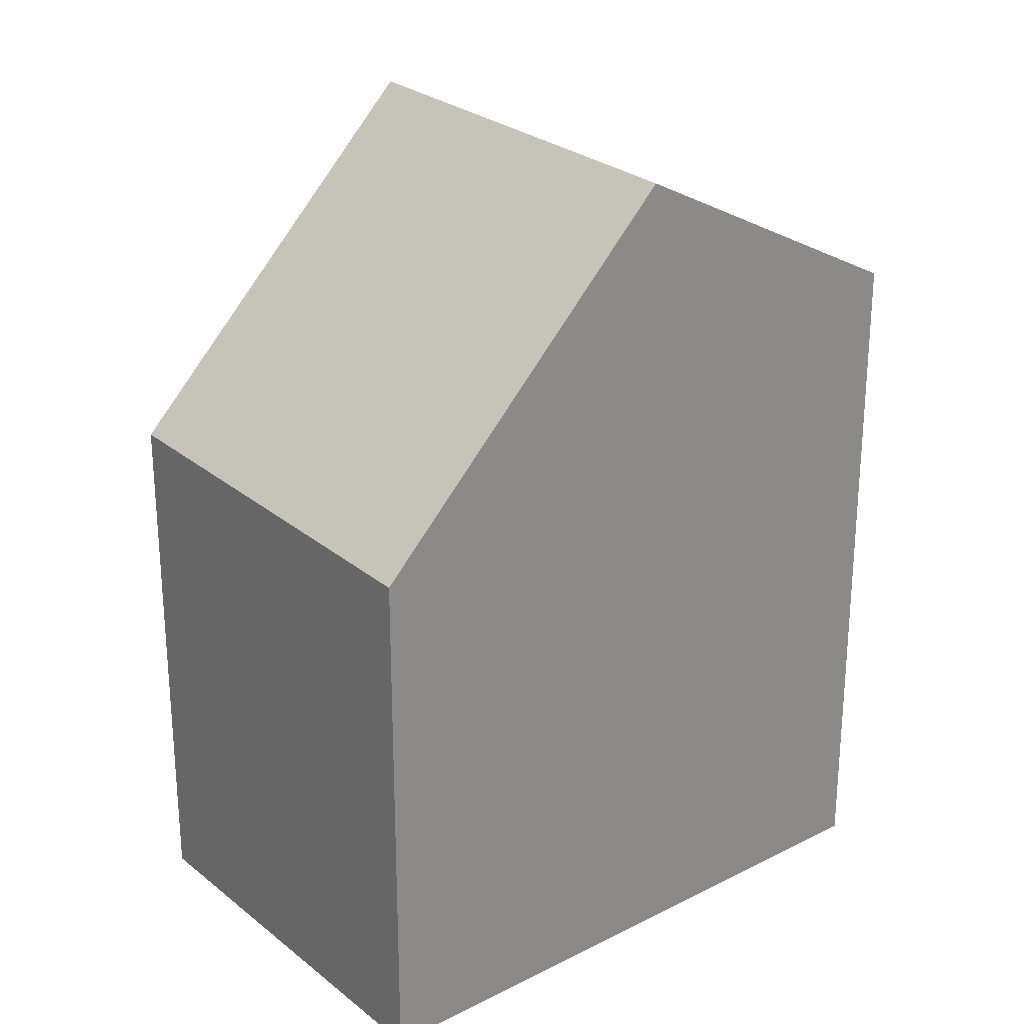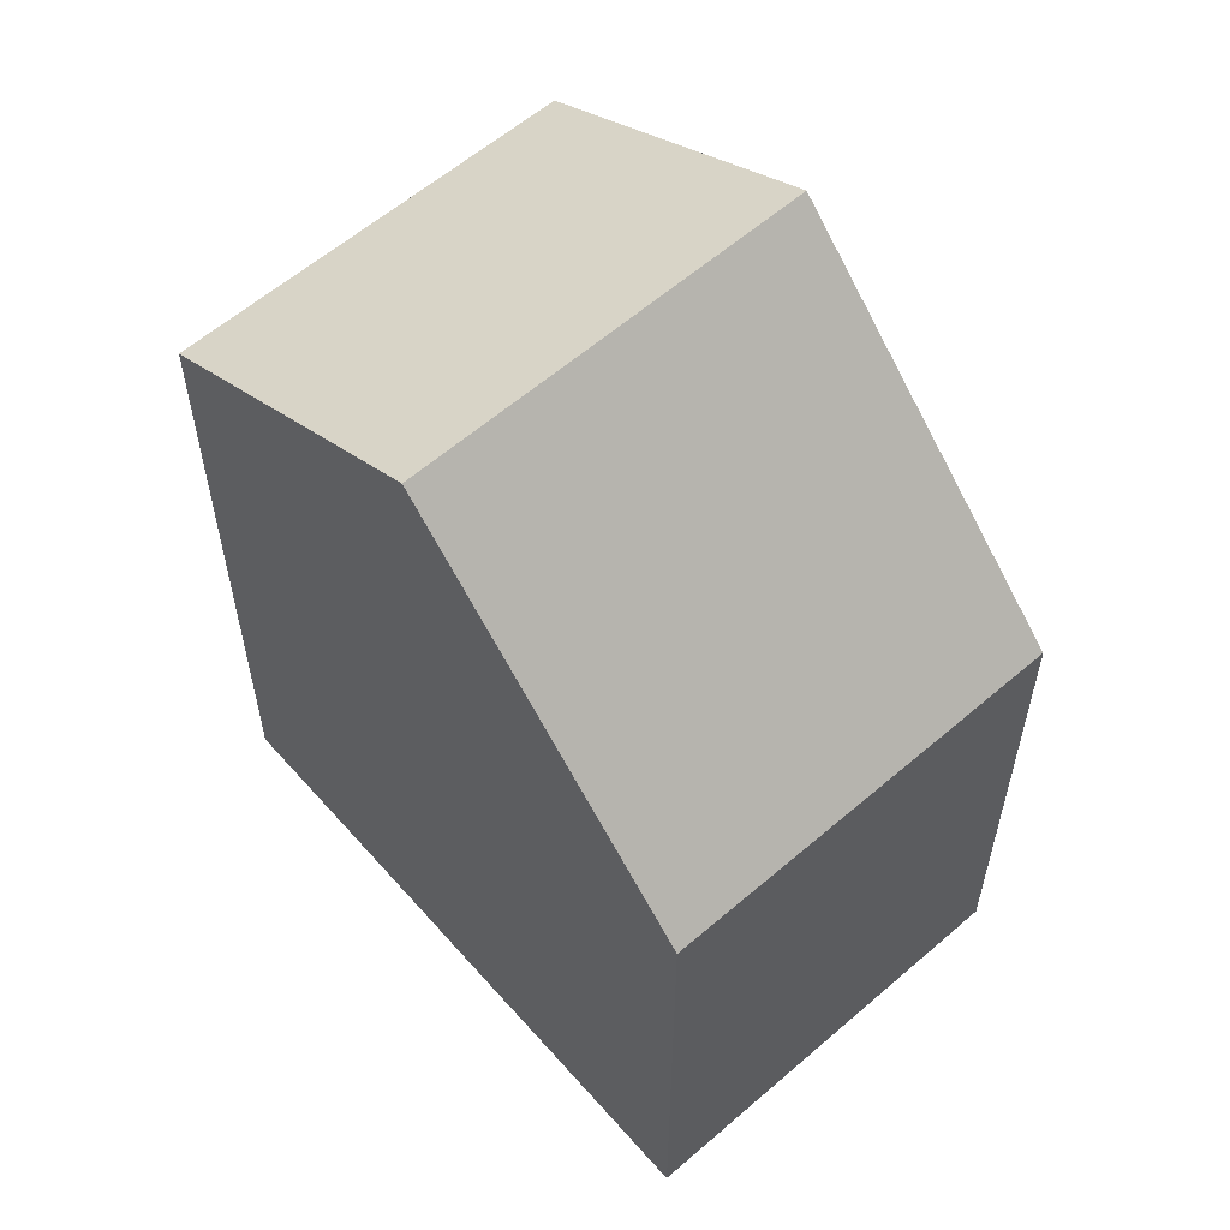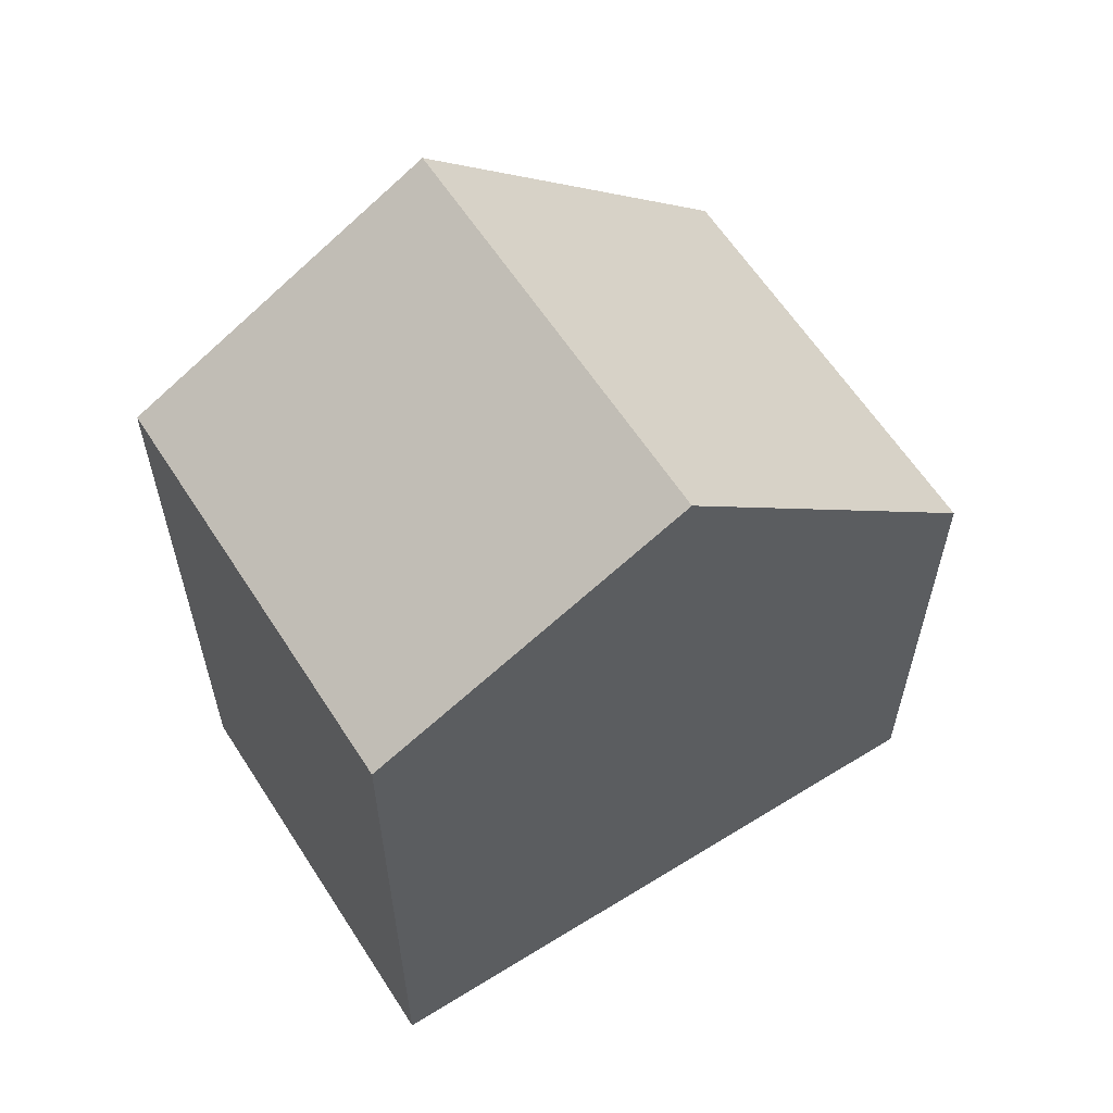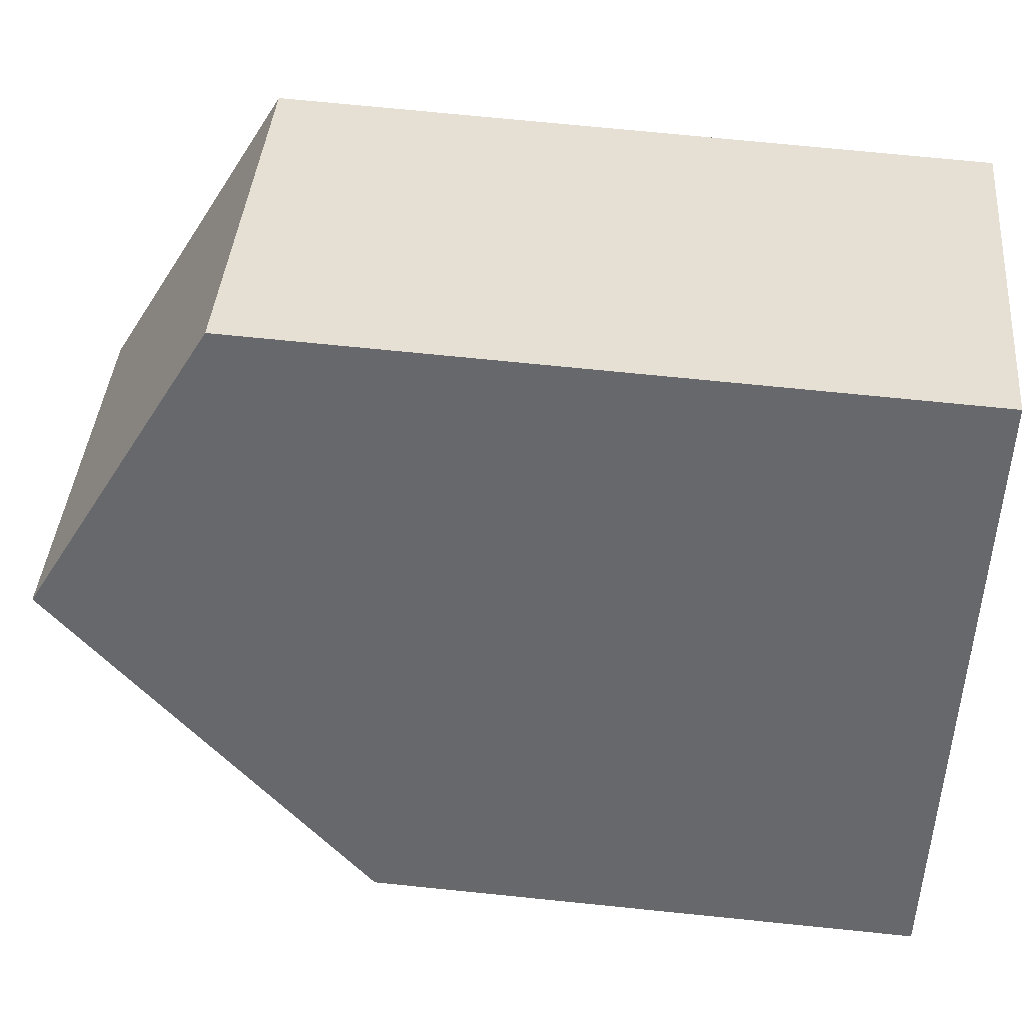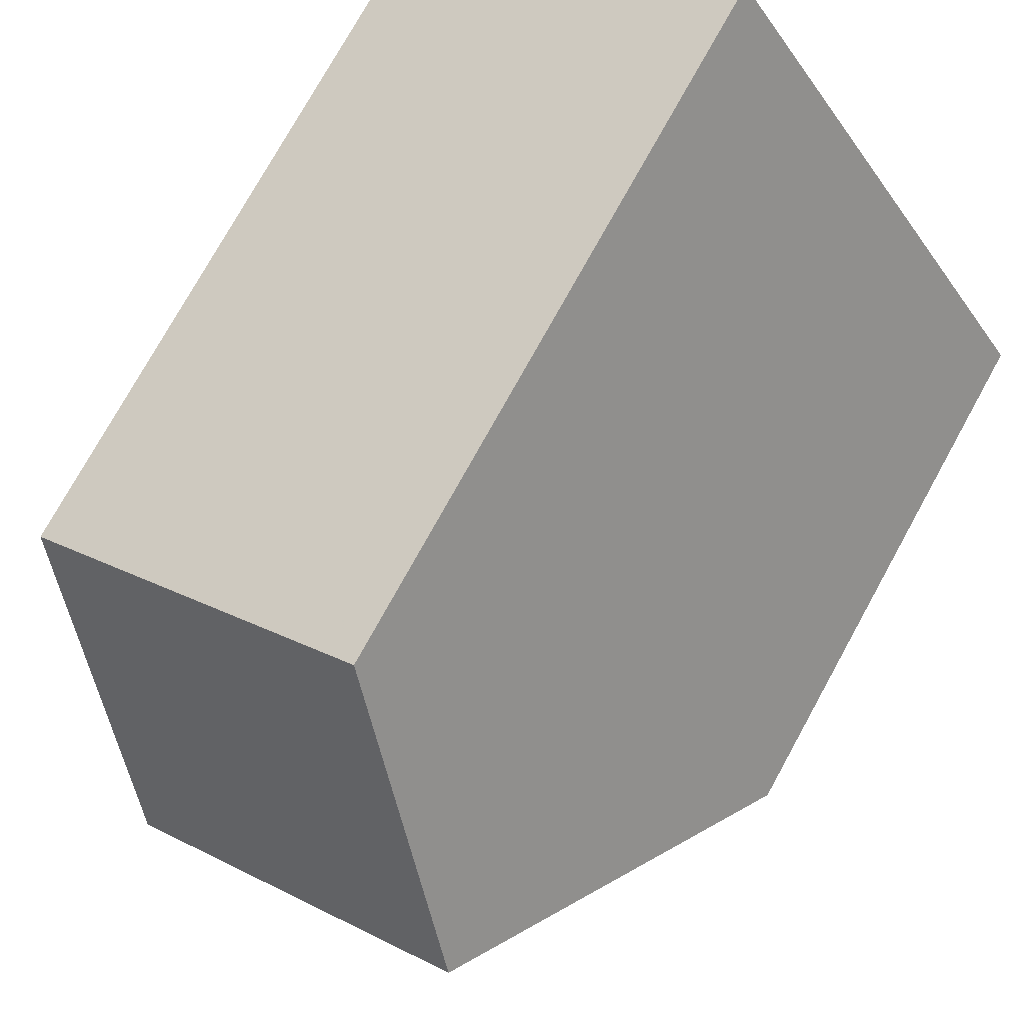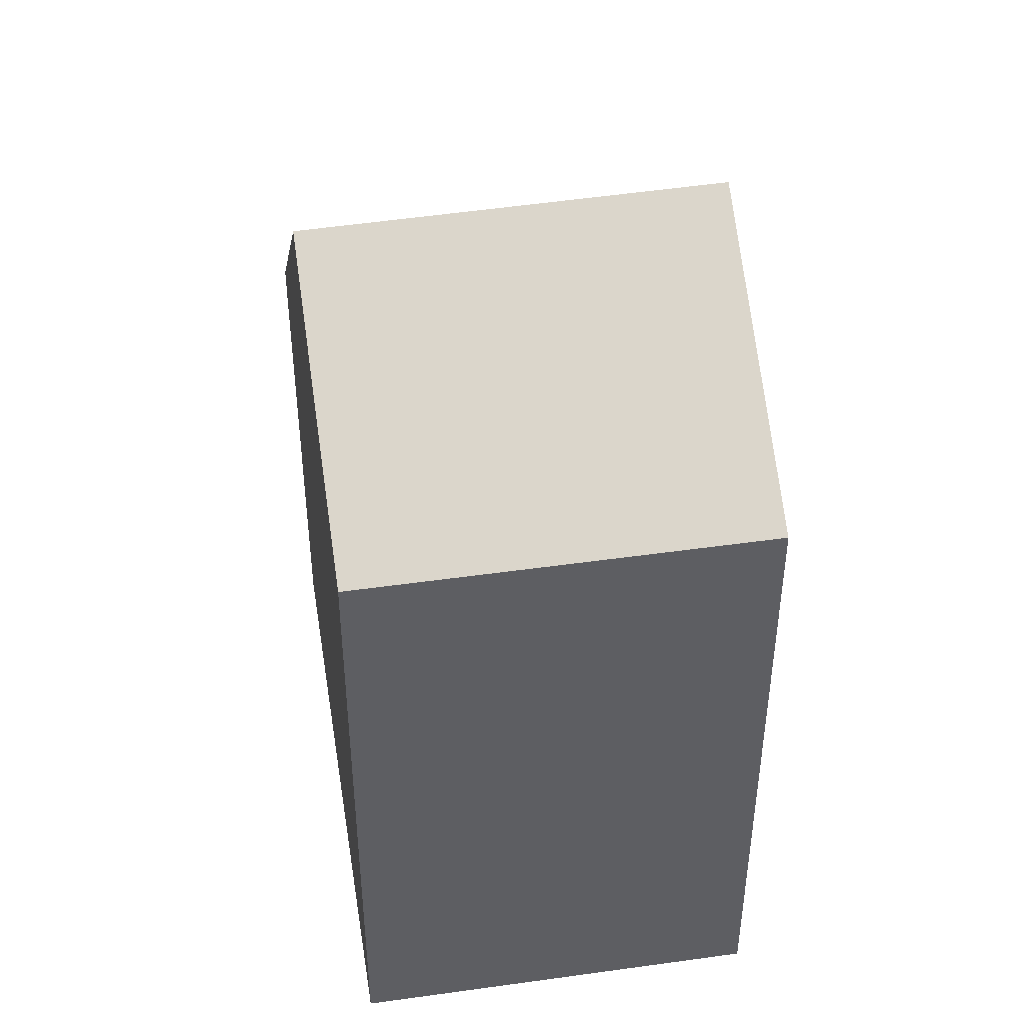
<metadata>
{"format":"obj","ext":"obj","renderer":"f3d","projection":"perspective","resolution":1024,"background":"white","views":[{"elev":26.5,"azim":85.2,"up":"+Z"},{"elev":59.7,"azim":-7.6,"up":"+Z"},{"elev":62.3,"azim":-88.7,"up":"+Z"},{"elev":71.1,"azim":95.8,"up":"+Y"},{"elev":75.6,"azim":28.9,"up":"+Y"},{"elev":46.6,"azim":-155.1,"up":"+Z"}]}
</metadata>
<code>
v -618.2 -951 5.473
v -620.9 -952.8 5.487
v -615.4 -955.2 4.201
v -618.2 -957 4.246
v -619.6 -954.9 6.804
v -616.8 -953 6.776
v -619.6 -954.9 6.804
v -620.3 -953.7 6.055
v -618.2 -951 5.494
v -620.9 -952.9 5.508
v -616.8 -953 6.776
v -619.6 -954.9 6.804
v -619.6 -954.9 6.804
v -618.1 -957 4.245
v -616.3 -953.9 5.785
v -615.4 -955.2 4.201
v -617.1 -953.2 6.779
v -618.4 -951.2 5.495
v -618.5 -951.2 5.474
v -615.7 -955.3 4.205
v -617.1 -953.2 6.779
v -615.7 -955.3 4.246
v -615.4 -955.1 4.242
v -618.2 -957 4.287
v -618.2 -957 4.287
v -615.4 -955.1 4.242
v -616 -954.3 5.204
v -616.2 -954.5 5.209
v -618.7 -956.2 5.257
v -618.7 -956.2 5.257
v -616 -954.3 5.204
v -618.2 -951 5.494
v -618.2 -951 5.473
v -618.2 -951 -8.882e-16
v -618.2 -951 -8.882e-16
v -618.5 -951.2 5.474
v -620.9 -952.8 5.487
v -620.9 -952.8 8.882e-16
v -618.5 -951.2 8.882e-16
v -615.4 -955.2 4.201
v -615.4 -955.2 4.201
v -615.4 -955.2 0
v -615.4 -955.2 8.882e-16
v -618.2 -957 4.287
v -618.2 -957 4.246
v -618.2 -957 8.882e-16
v -618.2 -957 0
v -620.3 -953.7 6.055
v -619.6 -954.9 6.804
v -619.6 -954.9 0
v -620.3 -953.7 0
v -620.9 -952.9 5.508
v -620.3 -953.7 6.055
v -620.3 -953.7 0
v -620.9 -952.9 0
v -616.8 -953 6.776
v -618.2 -951 5.494
v -618.2 -951 -8.882e-16
v -616.8 -953 0
v -620.9 -952.8 5.487
v -620.9 -952.9 5.508
v -620.9 -952.9 0
v -620.9 -952.8 8.882e-16
v -616.3 -953.9 5.785
v -616.8 -953 6.776
v -616.8 -953 0
v -616.3 -953.9 0
v -618.2 -957 4.246
v -618.1 -957 4.245
v -618.1 -957 0
v -618.2 -957 8.882e-16
v -616 -954.3 5.204
v -616.3 -953.9 5.785
v -616.3 -953.9 0
v -616 -954.3 0
v -615.7 -955.3 4.205
v -615.4 -955.2 4.201
v -615.4 -955.2 8.882e-16
v -615.7 -955.3 0
v -618.2 -951 5.473
v -618.5 -951.2 5.474
v -618.5 -951.2 8.882e-16
v -618.2 -951 -8.882e-16
v -618.1 -957 4.245
v -615.7 -955.3 4.205
v -615.7 -955.3 0
v -618.1 -957 0
v -618.7 -956.2 5.257
v -618.2 -957 4.287
v -618.2 -957 0
v -618.7 -956.2 0
v -615.4 -955.2 4.201
v -615.4 -955.1 4.242
v -615.4 -955.1 0
v -615.4 -955.2 0
v -619.6 -954.9 6.804
v -618.7 -956.2 5.257
v -618.7 -956.2 0
v -619.6 -954.9 0
v -615.4 -955.1 4.242
v -616 -954.3 5.204
v -616 -954.3 0
v -615.4 -955.1 0
v -618.2 -951 0
v -615.4 -955.2 0
v -618.2 -957 0
v -620.9 -952.8 0
f 19 1 9 18
f 7 5 8
f 18 9 6 17
f 23 16 20 22
f 25 14 4 24
f 26 3 16 23
f 18 10 2 19
f 17 7 8 10 18
f 22 20 14 25
f 28 21 11 15 27
f 30 12 13 29
f 27 15 31
f 29 13 21 28
f 27 23 22 28
f 29 25 24 30
f 31 26 23 27
f 28 22 25 29
f 33 34 35 32
f 37 38 39 36
f 41 42 43 40
f 45 46 47 44
f 49 50 51 48
f 53 54 55 52
f 57 58 59 56
f 61 62 63 60
f 65 66 67 64
f 69 70 71 68
f 73 74 75 72
f 77 78 79 76
f 81 82 83 80
f 85 86 87 84
f 89 90 91 88
f 93 94 95 92
f 97 98 99 96
f 101 102 103 100
f 105 106 107 104

</code>
